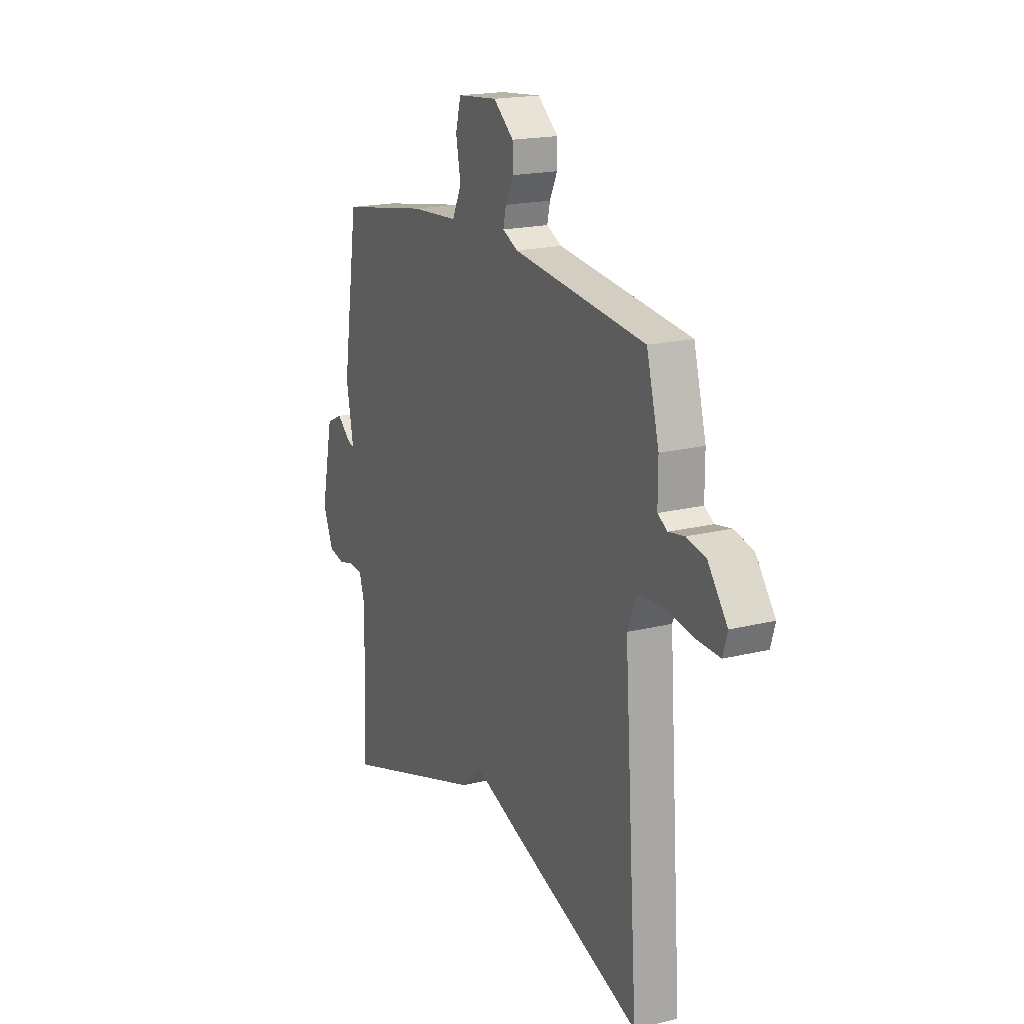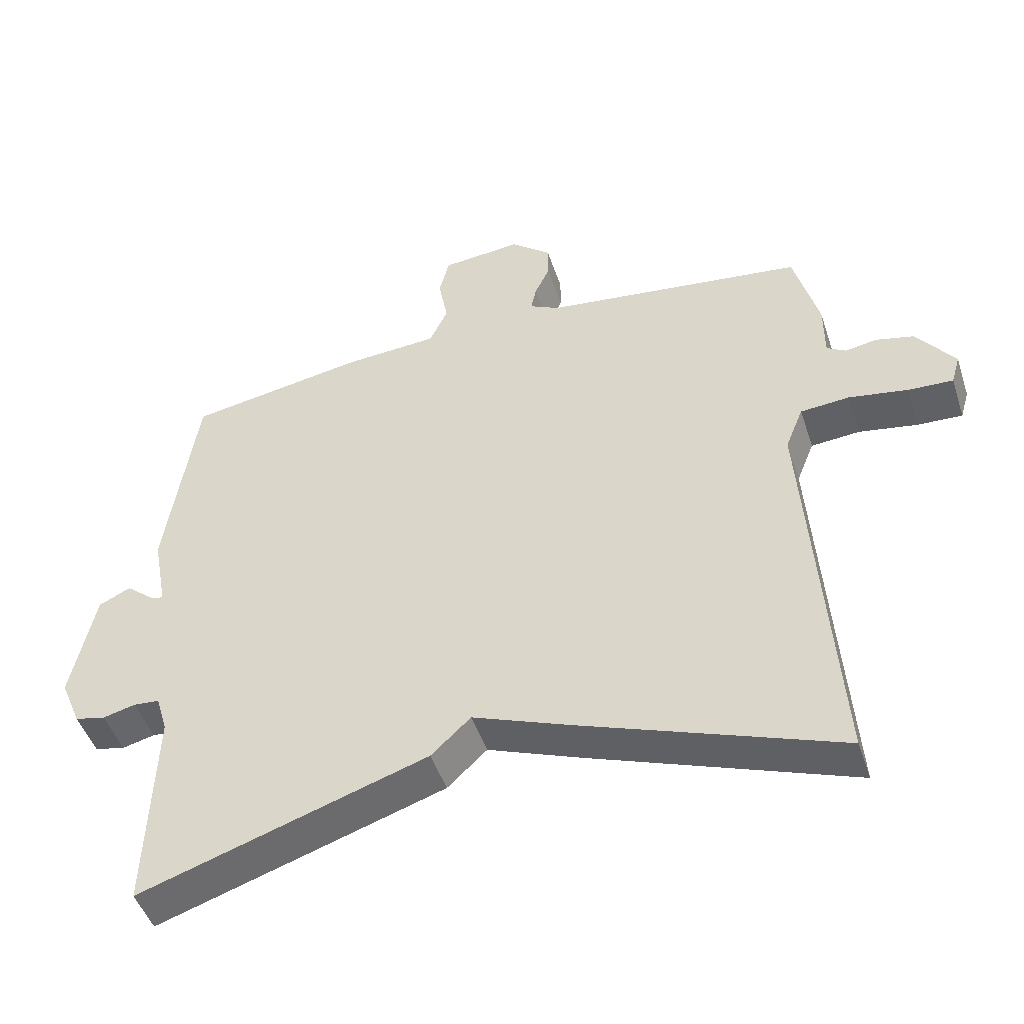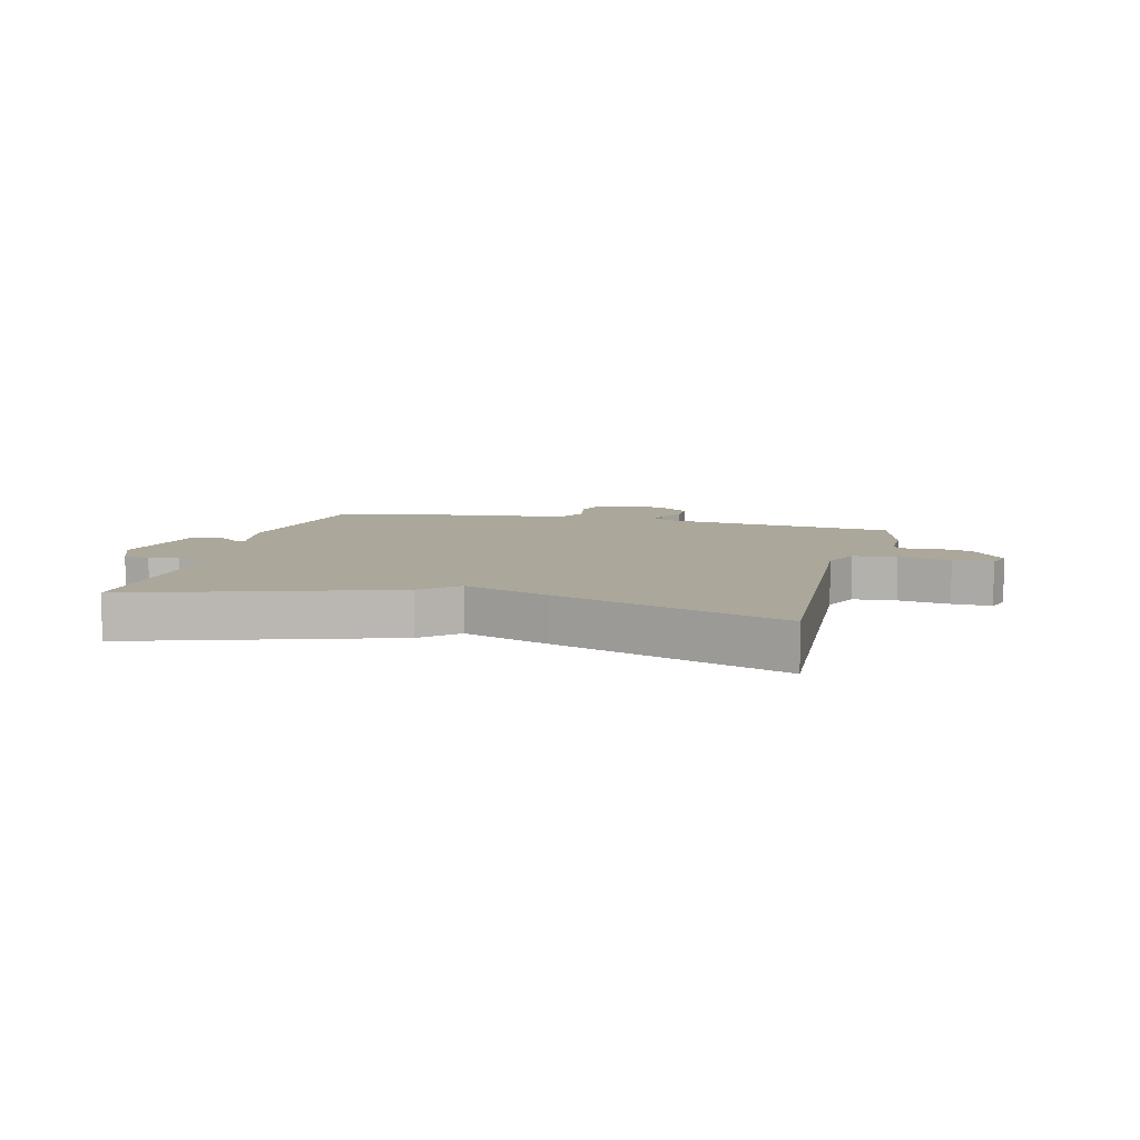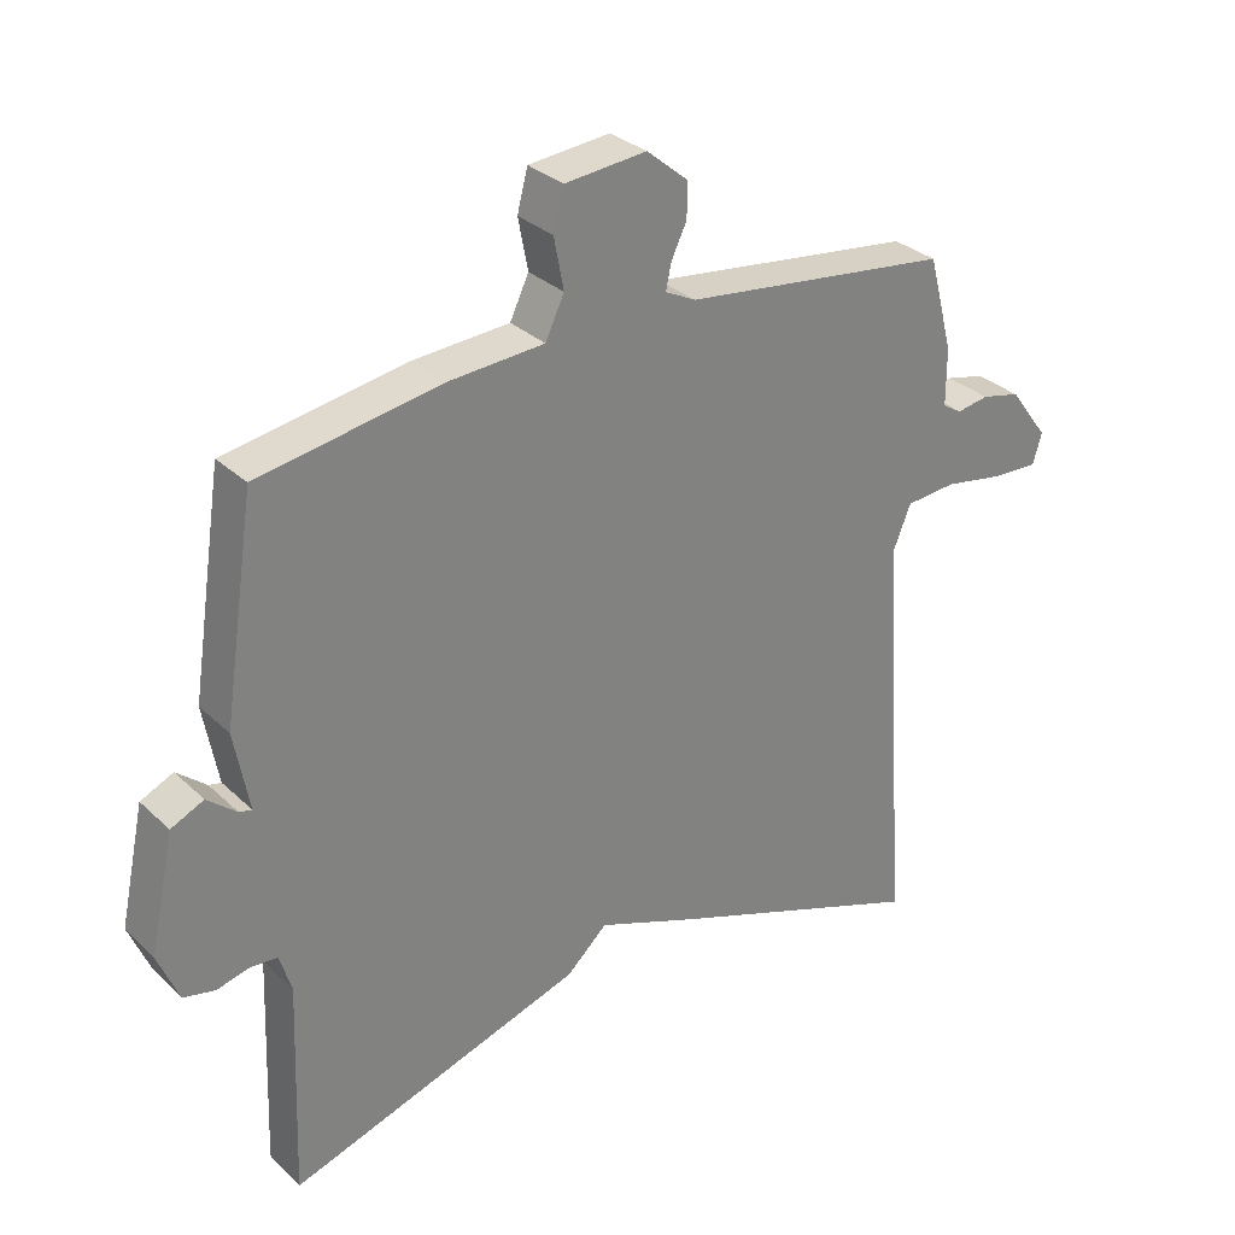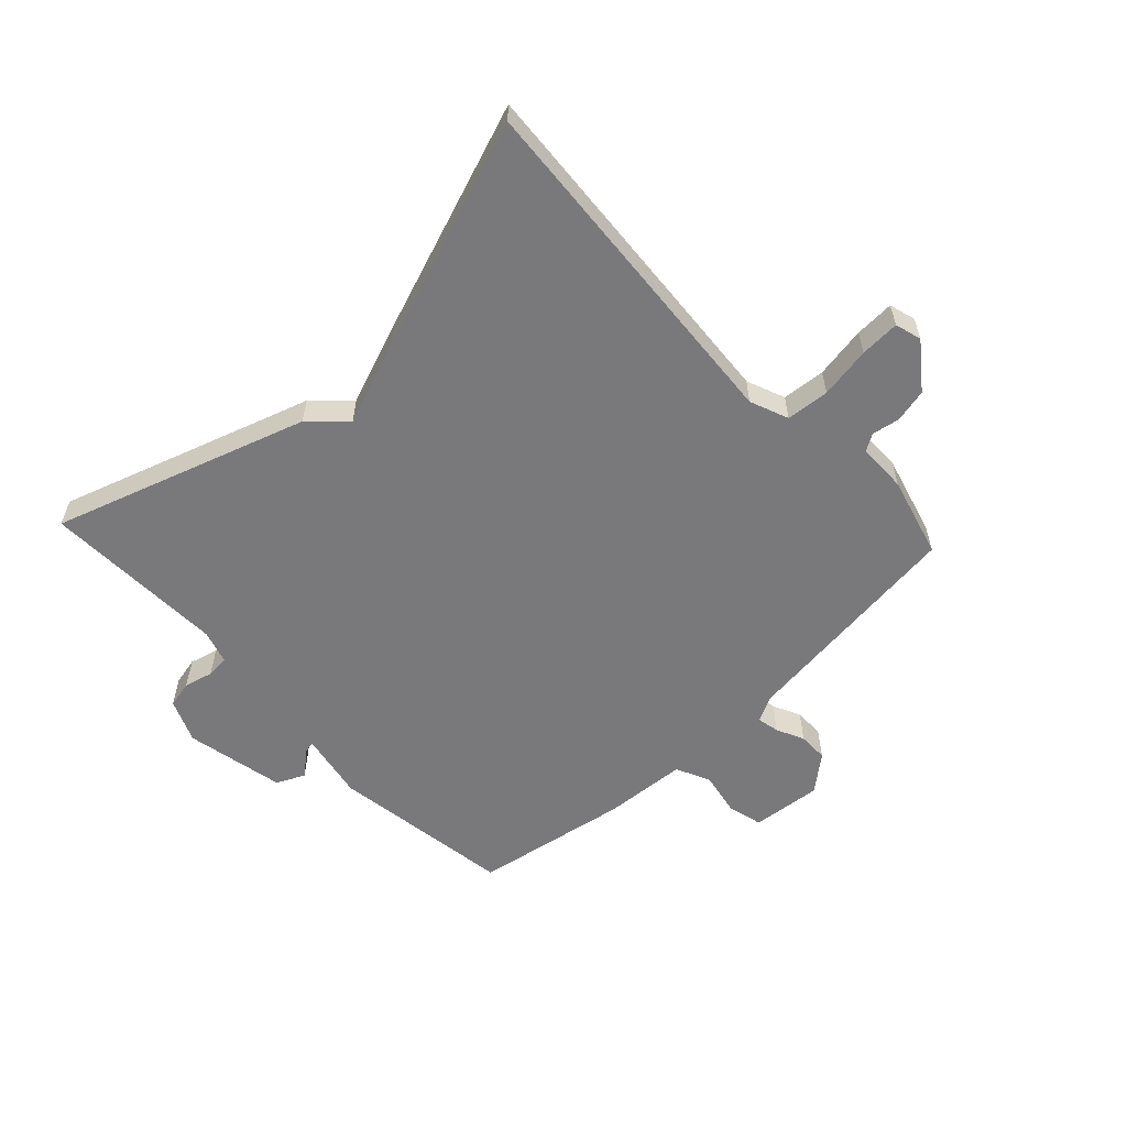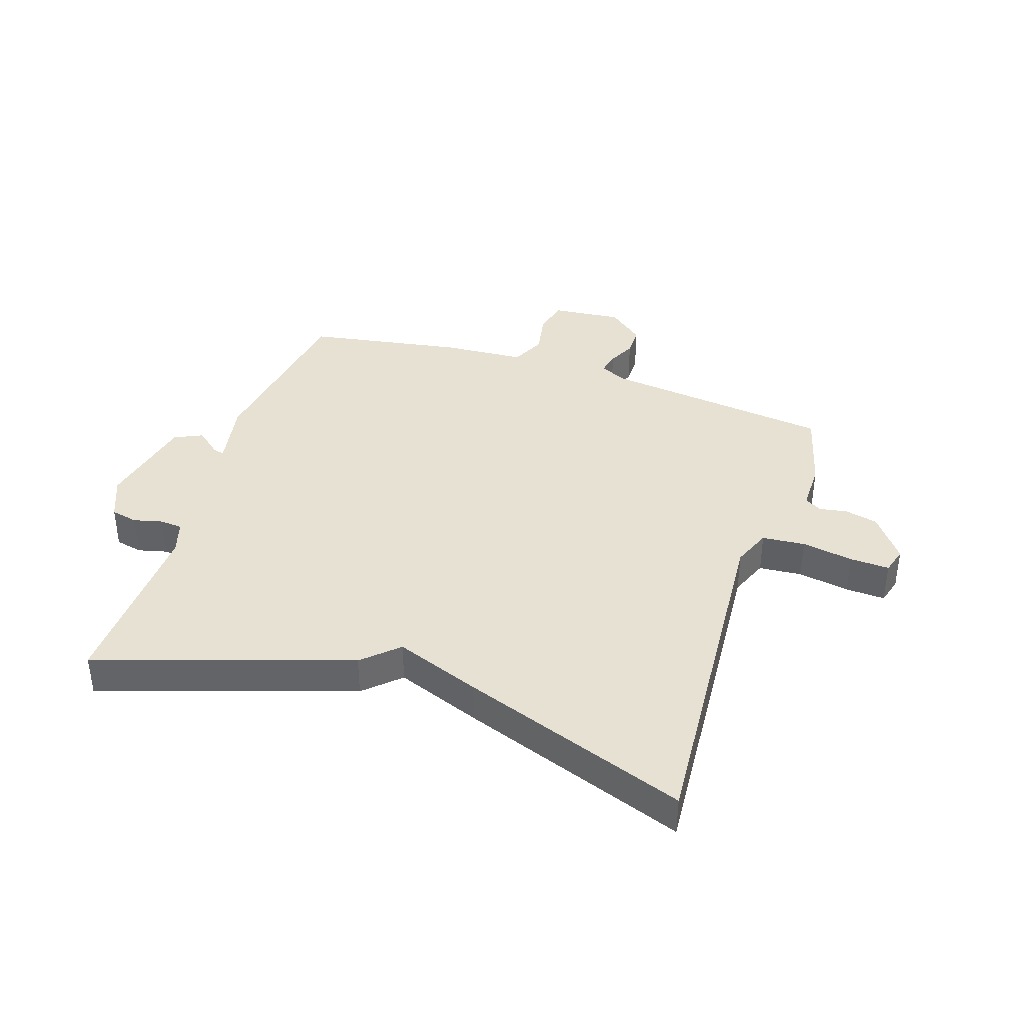
<metadata>
{"format":"obj","ext":"obj","renderer":"f3d","projection":"perspective","resolution":1024,"background":"white","views":[{"elev":18.5,"azim":-115.7,"up":"+Z"},{"elev":-47.3,"azim":-162.0,"up":"+Z"},{"elev":8.1,"azim":-165.6,"up":"+Y"},{"elev":30.6,"azim":143.0,"up":"+Z"},{"elev":-57.9,"azim":-137.0,"up":"+Y"},{"elev":38.9,"azim":-161.8,"up":"+Y"}]}
</metadata>
<code>
v 0.5 0.07 -0.5
v 0.078 0.07 -0.363
v 0.02 0.07 -0.309
v -0.122 0.07 -0.363
v -0.5 0.07 -0.5
v -0.459 0.07 0.09
v -0.485 0.07 0.154
v -0.557 0.07 0.16
v -0.643 0.07 0.145
v -0.709 0.07 0.142
v -0.722 0.07 0.186
v -0.666 0.07 0.261
v -0.61 0.07 0.274
v -0.564 0.07 0.266
v -0.536 0.07 0.283
v -0.536 0.07 0.365
v -0.5 0.07 0.5
v -0.116 0.07 0.548
v -0.072 0.07 0.57
v -0.08 0.07 0.607
v -0.102 0.07 0.653
v -0.102 0.07 0.703
v -0.043 0.07 0.752
v 0.074 0.07 0.741
v 0.089 0.07 0.683
v 0.075 0.07 0.61
v 0.102 0.07 0.553
v 0.24 0.07 0.544
v 0.5 0.07 0.5
v 0.546 0.07 0.195
v 0.525 0.07 0.082
v 0.543 0.07 0.086
v 0.585 0.07 0.121
v 0.632 0.07 0.099
v 0.667 0.07 -0.066
v 0.637 0.07 -0.138
v 0.592 0.07 -0.148
v 0.544 0.07 -0.136
v 0.506 0.07 -0.139
v 0.489 0.07 -0.195
v 0.5 0 -0.5
v 0.078 0 -0.363
v 0.02 0 -0.309
v -0.122 0 -0.363
v -0.5 0 -0.5
v -0.459 0 0.09
v -0.485 0 0.154
v -0.557 0 0.16
v -0.643 0 0.145
v -0.709 0 0.142
v -0.722 0 0.186
v -0.666 0 0.261
v -0.61 0 0.274
v -0.564 0 0.266
v -0.536 0 0.283
v -0.536 0 0.365
v -0.5 0 0.5
v -0.116 0 0.548
v -0.072 0 0.57
v -0.08 0 0.607
v -0.102 0 0.653
v -0.102 0 0.703
v -0.043 0 0.752
v 0.074 0 0.741
v 0.089 0 0.683
v 0.075 0 0.61
v 0.102 0 0.553
v 0.24 0 0.544
v 0.5 0 0.5
v 0.546 0 0.195
v 0.525 0 0.082
v 0.543 0 0.086
v 0.585 0 0.121
v 0.632 0 0.099
v 0.667 0 -0.066
v 0.637 0 -0.138
v 0.592 0 -0.148
v 0.544 0 -0.136
v 0.506 0 -0.139
v 0.489 0 -0.195
f 36 37 38
f 35 36 38
f 34 35 38
f 33 34 38
f 32 33 38
f 31 32 38 39
f 29 30 31
f 28 29 31
f 27 28 31
f 27 31 39 40
f 24 25 26
f 23 24 26
f 22 23 26
f 21 22 26
f 20 21 26
f 19 20 26 27
f 1 2 3
f 40 1 3
f 27 40 3
f 19 27 3
f 18 19 3
f 18 3 4
f 17 18 4
f 16 17 4
f 15 16 4
f 12 13 14
f 11 12 14
f 10 11 14
f 9 10 14
f 8 9 14
f 7 8 14 15
f 4 5 6
f 4 6 7 15
f 78 77 76
f 78 76 75
f 78 75 74
f 78 74 73
f 78 73 72
f 79 78 72 71
f 71 70 69
f 71 69 68
f 71 68 67
f 80 79 71 67
f 66 65 64
f 66 64 63
f 66 63 62
f 66 62 61
f 66 61 60
f 67 66 60 59
f 43 42 41
f 43 41 80
f 43 80 67
f 43 67 59
f 43 59 58
f 44 43 58
f 44 58 57
f 44 57 56
f 44 56 55
f 54 53 52
f 54 52 51
f 54 51 50
f 54 50 49
f 54 49 48
f 55 54 48 47
f 46 45 44
f 55 47 46 44
f 1 41 42 2
f 2 42 43 3
f 3 43 44 4
f 4 44 45 5
f 5 45 46 6
f 6 46 47 7
f 7 47 48 8
f 8 48 49 9
f 9 49 50 10
f 10 50 51 11
f 11 51 52 12
f 12 52 53 13
f 13 53 54 14
f 14 54 55 15
f 15 55 56 16
f 16 56 57 17
f 17 57 58 18
f 18 58 59 19
f 19 59 60 20
f 20 60 61 21
f 21 61 62 22
f 22 62 63 23
f 23 63 64 24
f 24 64 65 25
f 25 65 66 26
f 26 66 67 27
f 27 67 68 28
f 28 68 69 29
f 29 69 70 30
f 30 70 71 31
f 31 71 72 32
f 32 72 73 33
f 33 73 74 34
f 34 74 75 35
f 35 75 76 36
f 36 76 77 37
f 37 77 78 38
f 38 78 79 39
f 39 79 80 40
f 40 80 41 1

</code>
